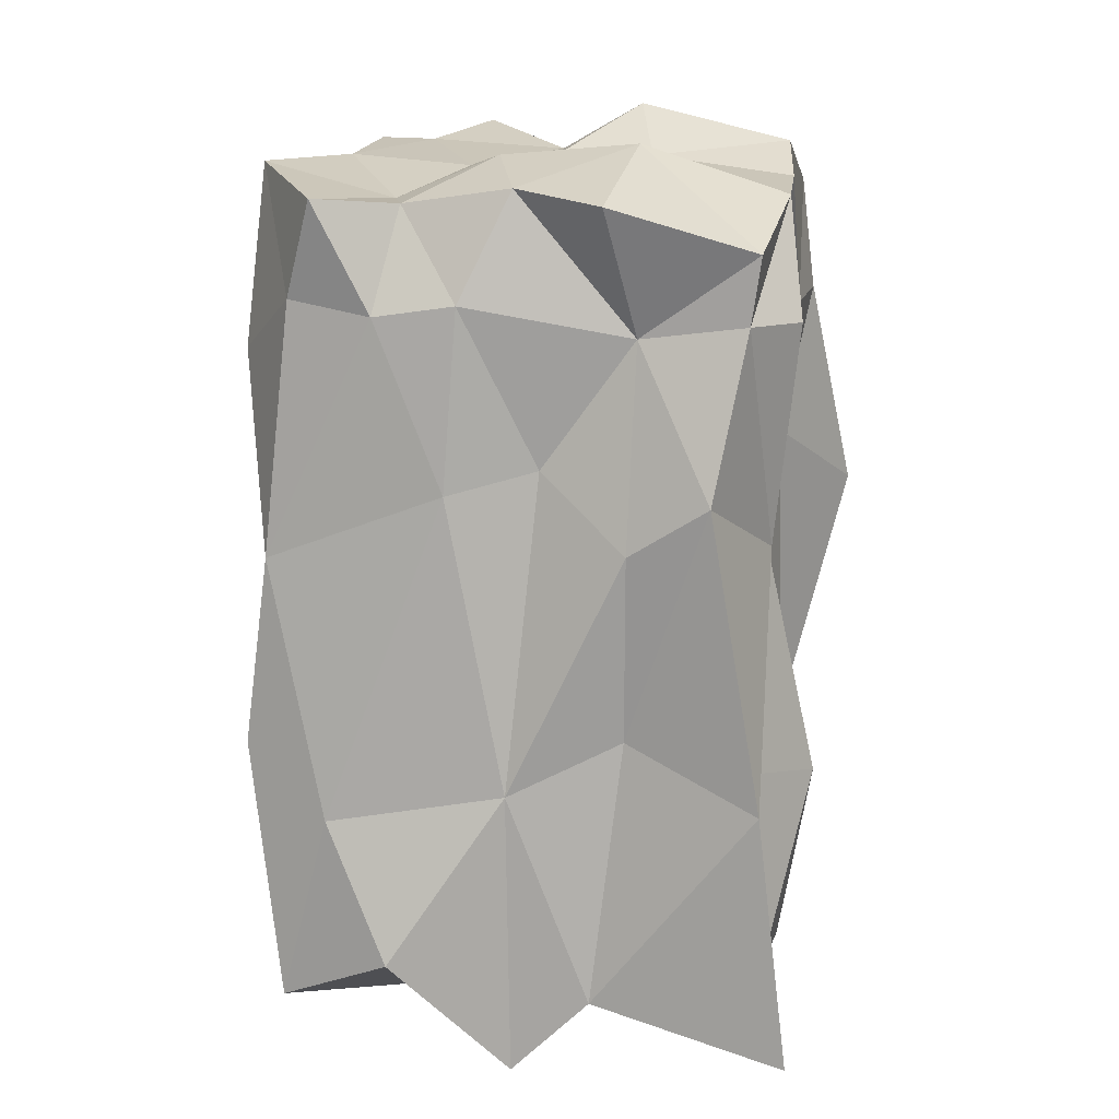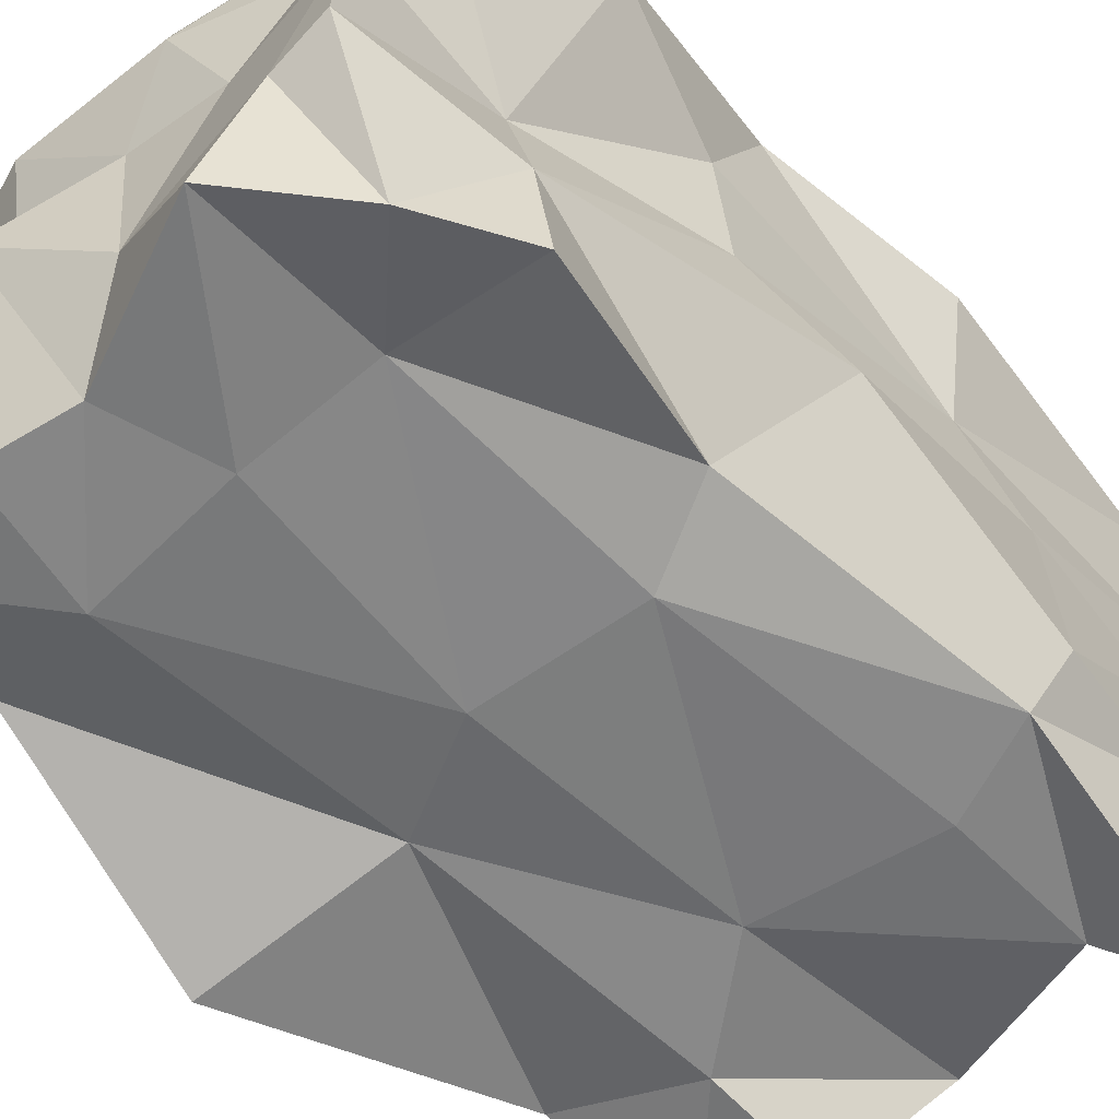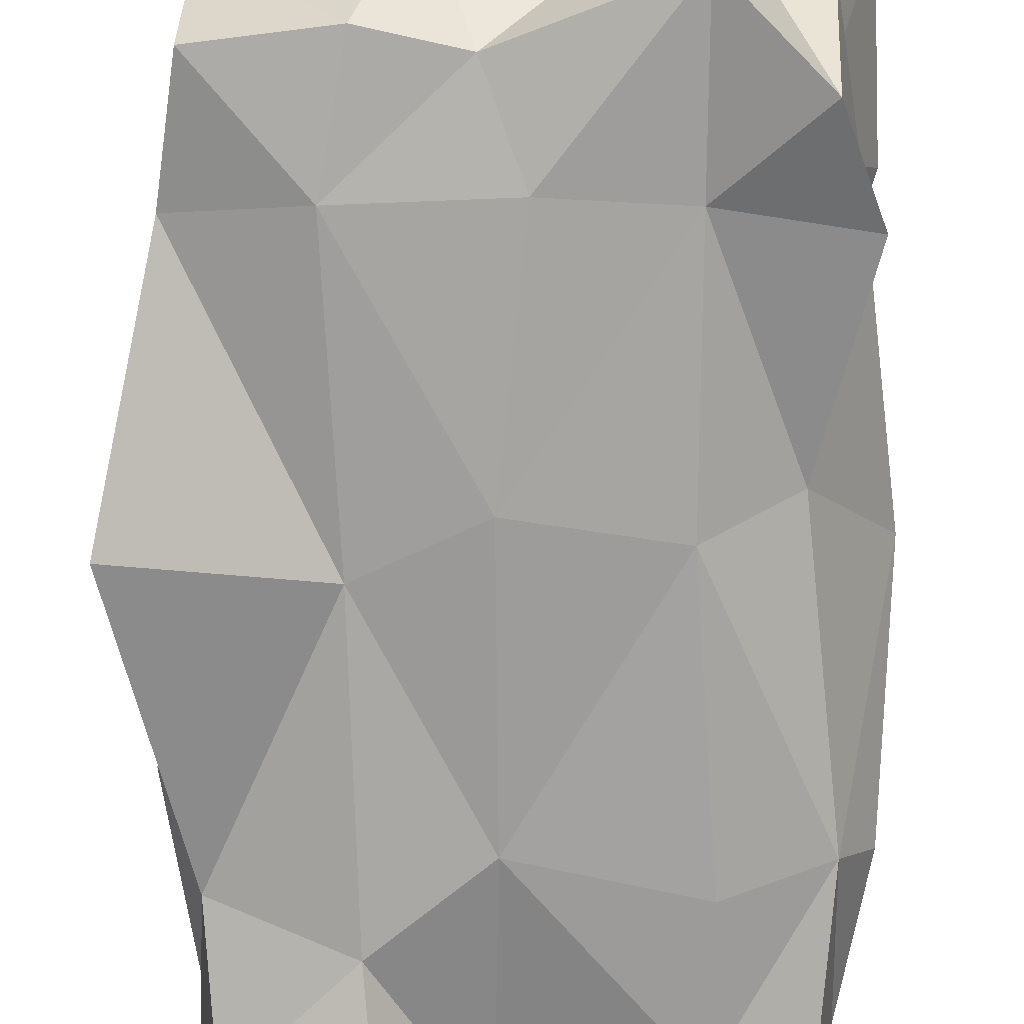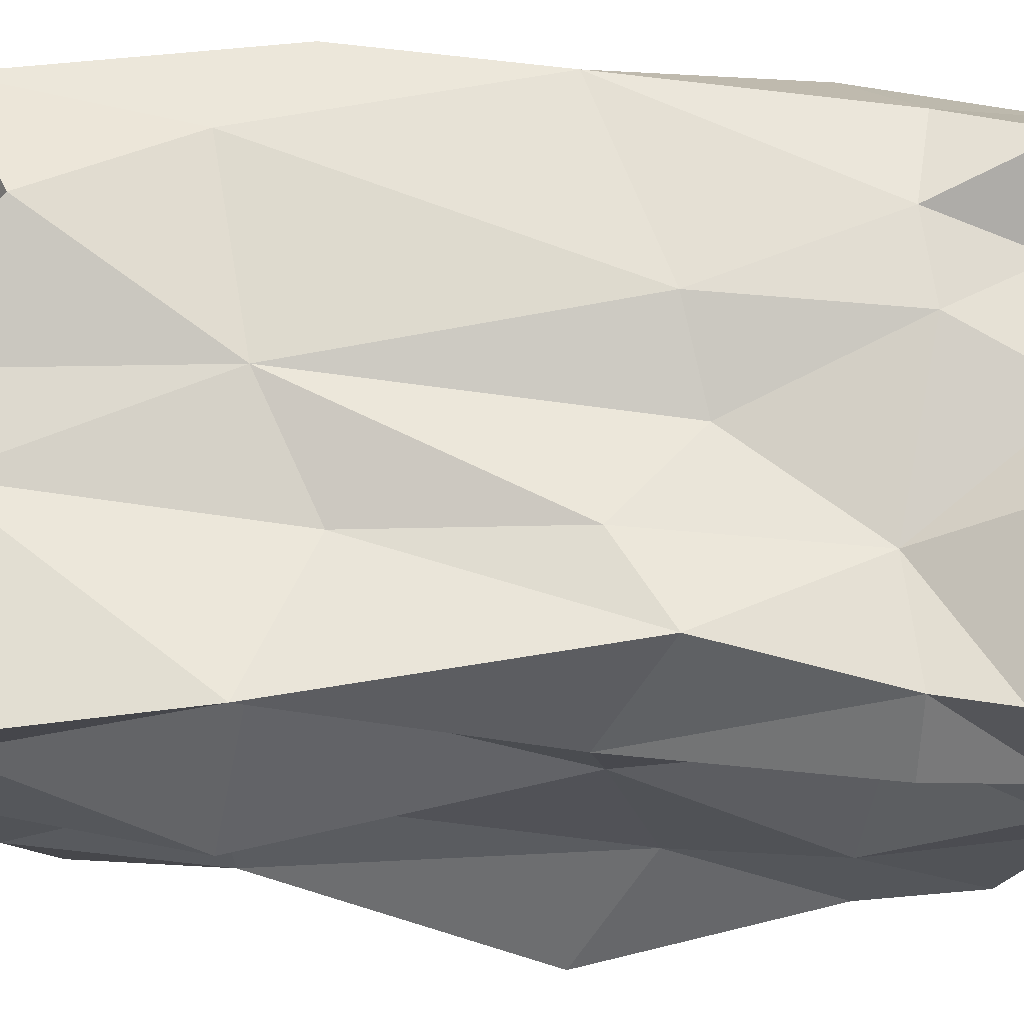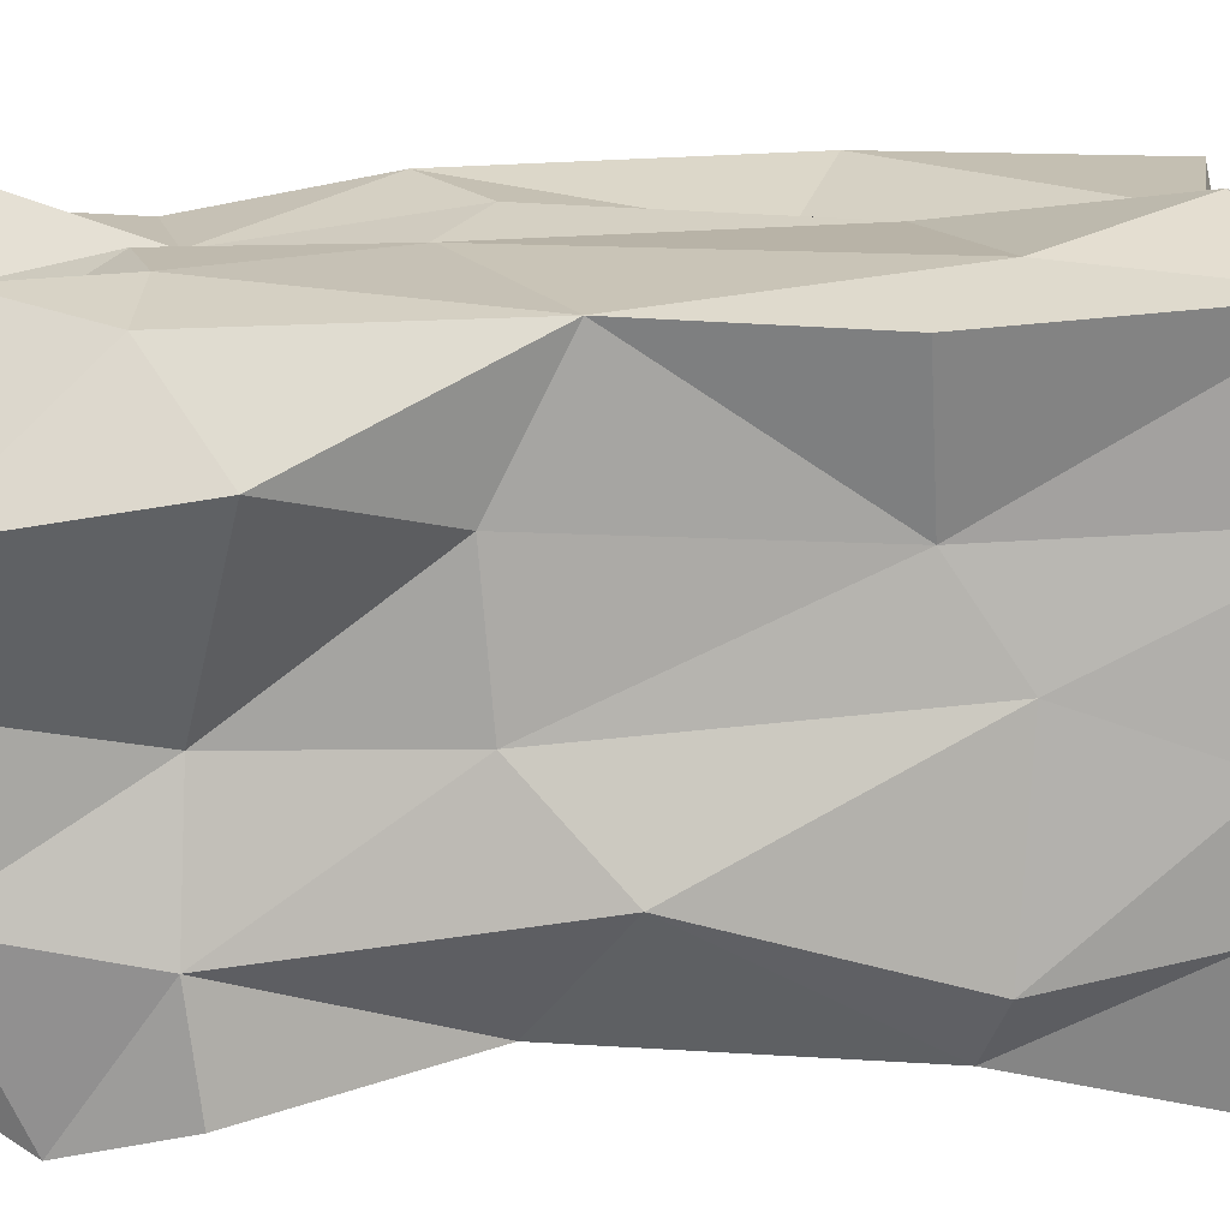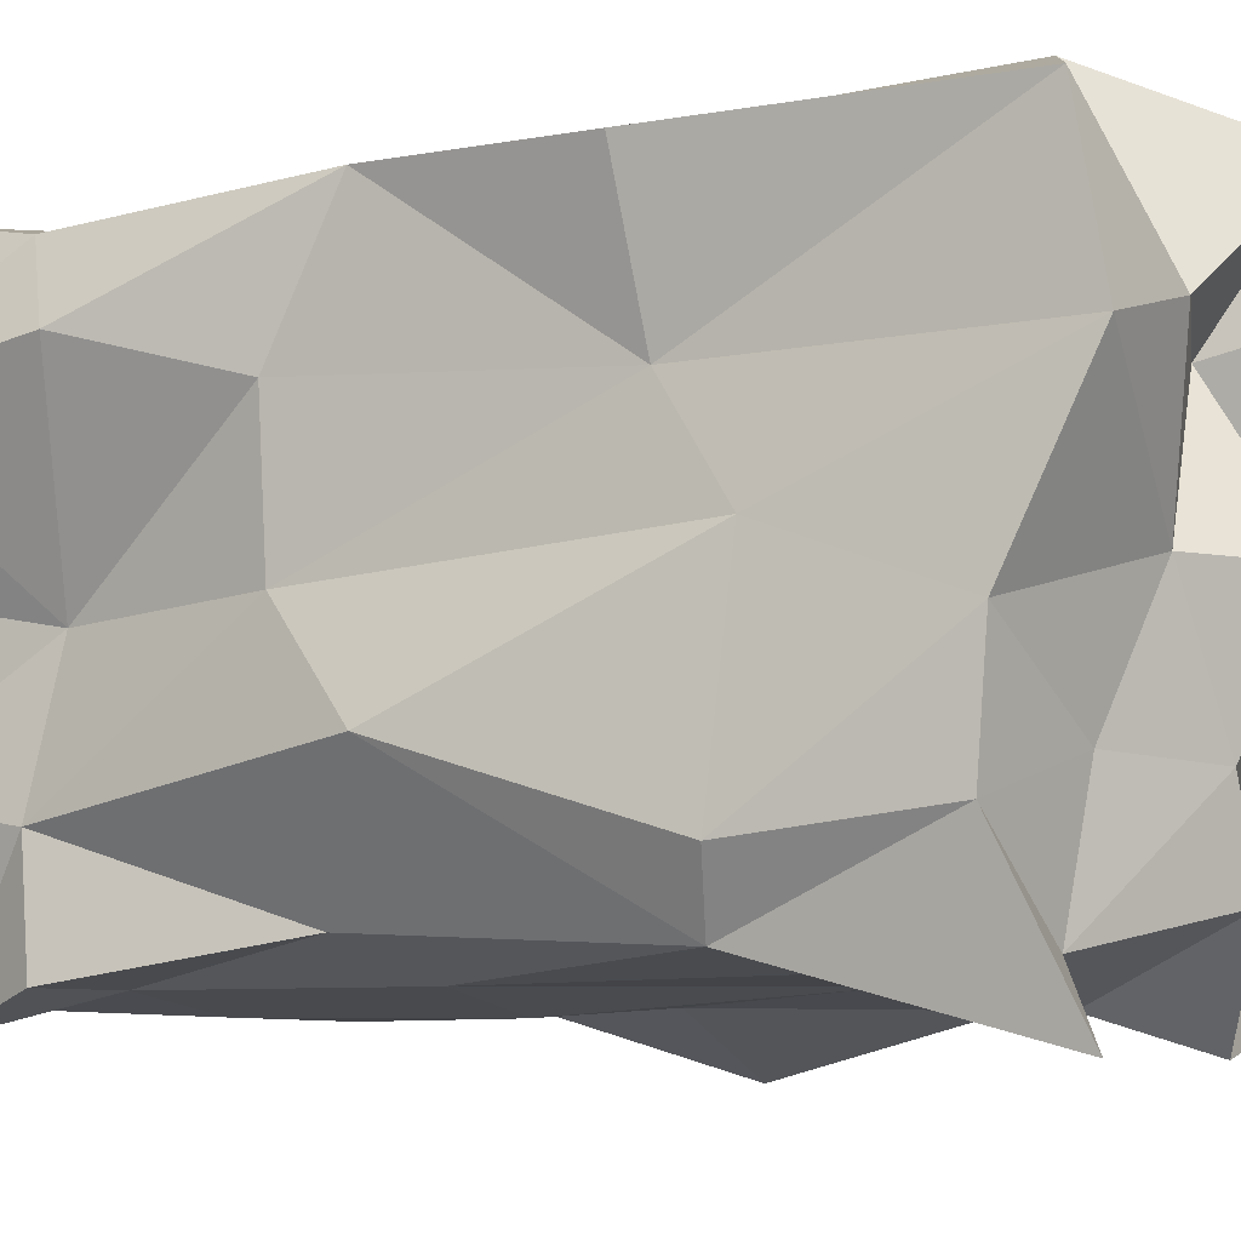
<metadata>
{"format":"obj","ext":"obj","renderer":"f3d","projection":"perspective","resolution":1024,"background":"white","views":[{"elev":13.1,"azim":-169.2,"up":"+Z"},{"elev":-57.2,"azim":42.8,"up":"+Y"},{"elev":-72.9,"azim":-1.1,"up":"+Y"},{"elev":67.6,"azim":-89.6,"up":"+Y"},{"elev":16.4,"azim":83.0,"up":"+Y"},{"elev":-7.5,"azim":119.5,"up":"+Y"}]}
</metadata>
<code>
o Bounds_Cube
v -0.9635 -0.9744 0.9406
v -0.9736 0.917 0.7712
v -0.8593 -1.055 -2.17
v -1.135 0.9759 -2.53
v 0.8482 -1.105 0.8538
v 0.7654 1.066 0.9694
v 0.8861 -1.179 -2.367
v 0.9746 1.003 -2.354
v -0.9544 -0.3434 1.142
v -1.003 -0.02198 1.012
v -1.028 0.3901 0.964
v -0.9804 0.468 -2.322
v -1.004 -0.005306 -2.335
v -0.9669 -0.4973 -2.294
v 0.9557 0.439 -2.449
v 1.019 -0.1814 -2.17
v 1.013 -0.619 -2.134
v 1.107 0.5368 1.082
v 0.8714 0.0565 1.087
v 0.8787 -0.4721 1.135
v -0.9134 -0.9632 -1.579
v -1.191 -1.205 -0.4739
v -1.026 -0.9119 0.4604
v -0.9308 0.9047 0.4925
v -0.8057 1.045 -0.1953
v -1.015 1.037 -1.434
v 1.008 -0.9826 0.4543
v 0.8317 -0.8562 -0.3204
v 0.9717 -0.9216 -1.445
v 1.113 0.9674 -1.261
v 0.9988 1.005 -0.4706
v 0.8901 0.9737 0.5709
v 1.107 -0.6931 -1.506
v 1.154 -0.4055 -0.5931
v 0.9818 -0.5775 0.503
v 1.033 0.05024 -1.559
v 1.017 -0.03137 -0.2588
v 0.8485 -0.06045 0.4729
v 0.9864 0.4256 -1.312
v 0.9996 0.5001 -0.2164
v 1.167 0.6478 0.3319
v -0.9975 -0.5 0.431
v -0.9079 -0.7091 -0.1771
v -0.8105 -0.4629 -1.618
v -0.8188 0.1228 0.4877
v -0.9046 0.1182 -0.3777
v -1.147 -0.008875 -1.558
v -1.109 0.6484 0.4861
v -0.9982 0.5667 -0.435
v -0.8097 0.5841 -1.424
v 0.6032 -0.9397 -2.157
v -0.03417 -0.8077 -2.399
v -0.3852 -1.164 -2.18
v -0.3227 0.9711 -2.307
v 0.005156 0.9813 -2.624
v 0.4844 1.174 -2.123
v -0.4915 -1.002 1.012
v -0.1388 -0.9795 0.9379
v 0.4911 -1.004 1.194
v 0.455 0.856 0.9405
v -0.005032 0.9068 1.008
v -0.3894 1.104 0.9558
v 0.6574 -0.538 1.126
v 0.09604 -0.6919 1.082
v -0.3005 -0.4413 1.291
v 0.3733 -0.02826 1.04
v 0.01386 -0.02275 1.079
v -0.4057 -0.04695 1.089
v 0.5446 0.5837 0.9416
v 0.1353 0.49 1.113
v -0.4263 0.4372 1.159
v -0.4956 -0.7074 -2.151
v 0.1 -0.487 -2.391
v 0.527 -0.4717 -2.211
v -0.5912 0.08197 -2.296
v -0.0167 -0.004887 -2.577
v 0.3509 -0.003117 -2.34
v -0.59 0.7135 -2.451
v -0.1236 0.5342 -2.216
v 0.5254 0.5547 -2.464
v -0.4522 0.9111 -1.194
v 0.01487 1.021 -1.418
v 0.7574 1.069 -1.552
v -0.4708 1.009 -0.407
v -0.108 0.9111 -0.09294
v 0.2522 1.04 -0.1854
v -0.4921 0.8943 0.4352
v 0.1951 1.034 0.5643
v 0.5331 1.04 0.5146
v 0.6097 -0.9727 -1.569
v -0.03606 -0.9811 -1.436
v -0.4349 -1.037 -1.751
v 0.5101 -0.9795 -0.4616
v -0.06599 -1.044 -0.3667
v -0.4931 -1.009 -0.5855
v 0.4999 -0.9732 0.5211
v 0.01233 -1.031 0.55
v -0.5731 -1.03 0.5151
f 32 18 41
f 96 5 59
f 68 9 65
f 68 11 10
f 35 5 27
f 38 20 35
f 77 15 16
f 21 14 3
f 11 45 10
f 45 49 46
f 46 50 47
f 42 46 43
f 46 44 43
f 1 42 23
f 15 36 16
f 40 38 37
f 36 34 33
f 37 35 34
f 28 35 27
f 54 26 81
f 81 25 84
f 25 87 84
f 29 93 90
f 8 39 15
f 11 24 48
f 49 26 50
f 95 23 22
f 94 96 97
f 91 95 92
f 91 93 94
f 86 88 89
f 85 87 88
f 82 86 83
f 8 83 30
f 54 82 55
f 75 73 72
f 73 77 74
f 3 72 53
f 73 51 52
f 66 70 67
f 67 71 68
f 19 63 20
f 66 64 63
f 67 65 64
f 5 63 59
f 59 64 58
f 89 6 32
f 88 60 89
f 87 61 88
f 6 69 18
f 60 70 69
f 54 79 78
f 55 80 79
f 80 56 8
f 71 62 2
f 96 27 5
f 68 10 9
f 38 19 20
f 74 77 16
f 77 80 15
f 21 44 14
f 47 50 12
f 11 48 45
f 45 48 49
f 10 45 42
f 43 44 21
f 15 39 36
f 39 40 37
f 16 36 33
f 29 33 34
f 28 34 35
f 81 26 25
f 25 24 87
f 51 7 29
f 29 28 93
f 28 27 96
f 39 30 31
f 11 2 24
f 49 25 26
f 95 98 23
f 91 94 95
f 91 90 93
f 3 53 92
f 31 86 89
f 82 85 86
f 12 78 75
f 75 78 79
f 79 80 77
f 14 13 75
f 75 76 73
f 73 76 77
f 73 74 51
f 19 18 69
f 66 69 70
f 19 66 63
f 67 68 65
f 58 64 65
f 87 62 61
f 98 57 1
f 98 97 58
f 6 60 69
f 60 61 70
f 61 62 71
f 4 54 78
f 54 55 79
f 55 56 80
f 26 12 50
f 80 8 15
f 71 2 11
f 57 9 1
f 38 18 19
f 51 17 7
f 44 13 14
f 47 12 13
f 43 21 22
f 16 33 17
f 29 34 28
f 51 29 90
f 28 96 93
f 39 31 40
f 21 95 22
f 3 92 21
f 52 92 53
f 51 91 52
f 31 89 32
f 83 31 30
f 82 84 85
f 12 75 13
f 14 75 72
f 72 52 53
f 58 65 57
f 98 1 23
f 97 59 58
f 4 78 12
f 32 6 18
f 35 20 5
f 51 74 17
f 46 47 44
f 1 9 42
f 23 42 43
f 36 37 34
f 54 4 26
f 8 30 39
f 24 25 49
f 94 97 98
f 94 93 96
f 52 91 92
f 51 90 91
f 85 84 87
f 83 86 31
f 8 56 83
f 56 55 82
f 54 81 82
f 72 73 52
f 67 70 71
f 89 60 6
f 87 2 62
f 74 16 17
f 10 42 9
f 23 43 22
f 39 37 36
f 17 29 7
f 31 41 40
f 24 49 48
f 94 98 95
f 56 82 83
f 75 79 76
f 79 77 76
f 19 69 66
f 98 58 57
f 61 71 70
f 26 4 12
f 87 24 2
f 57 65 9
f 68 71 11
f 38 41 18
f 44 47 13
f 46 49 50
f 42 45 46
f 40 41 38
f 37 38 35
f 17 33 29
f 31 32 41
f 21 92 95
f 86 85 88
f 82 81 84
f 3 14 72
f 66 67 64
f 5 20 63
f 59 63 64
f 88 61 60
f 97 96 59

</code>
